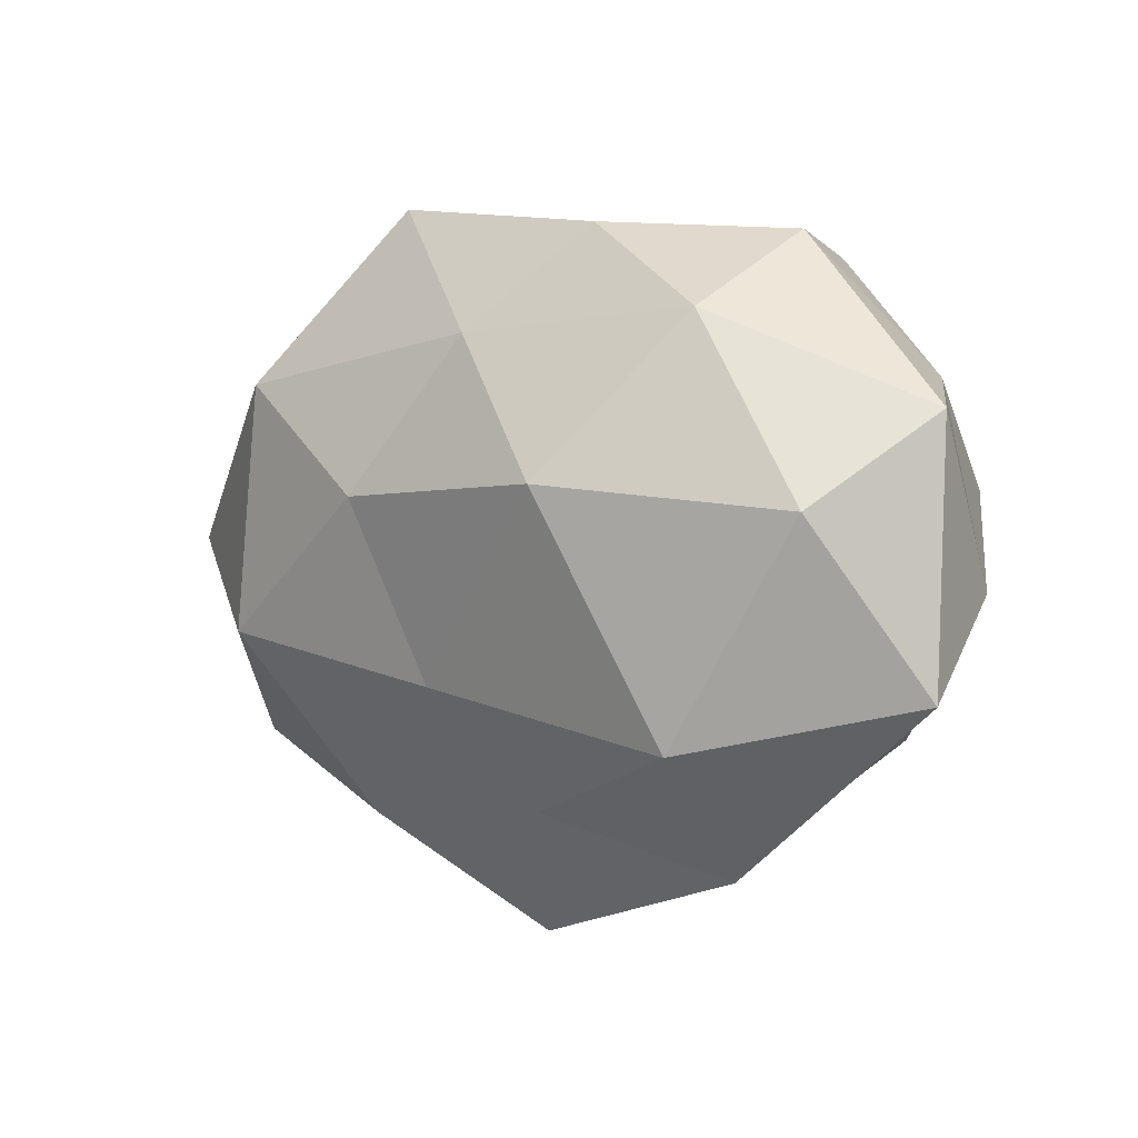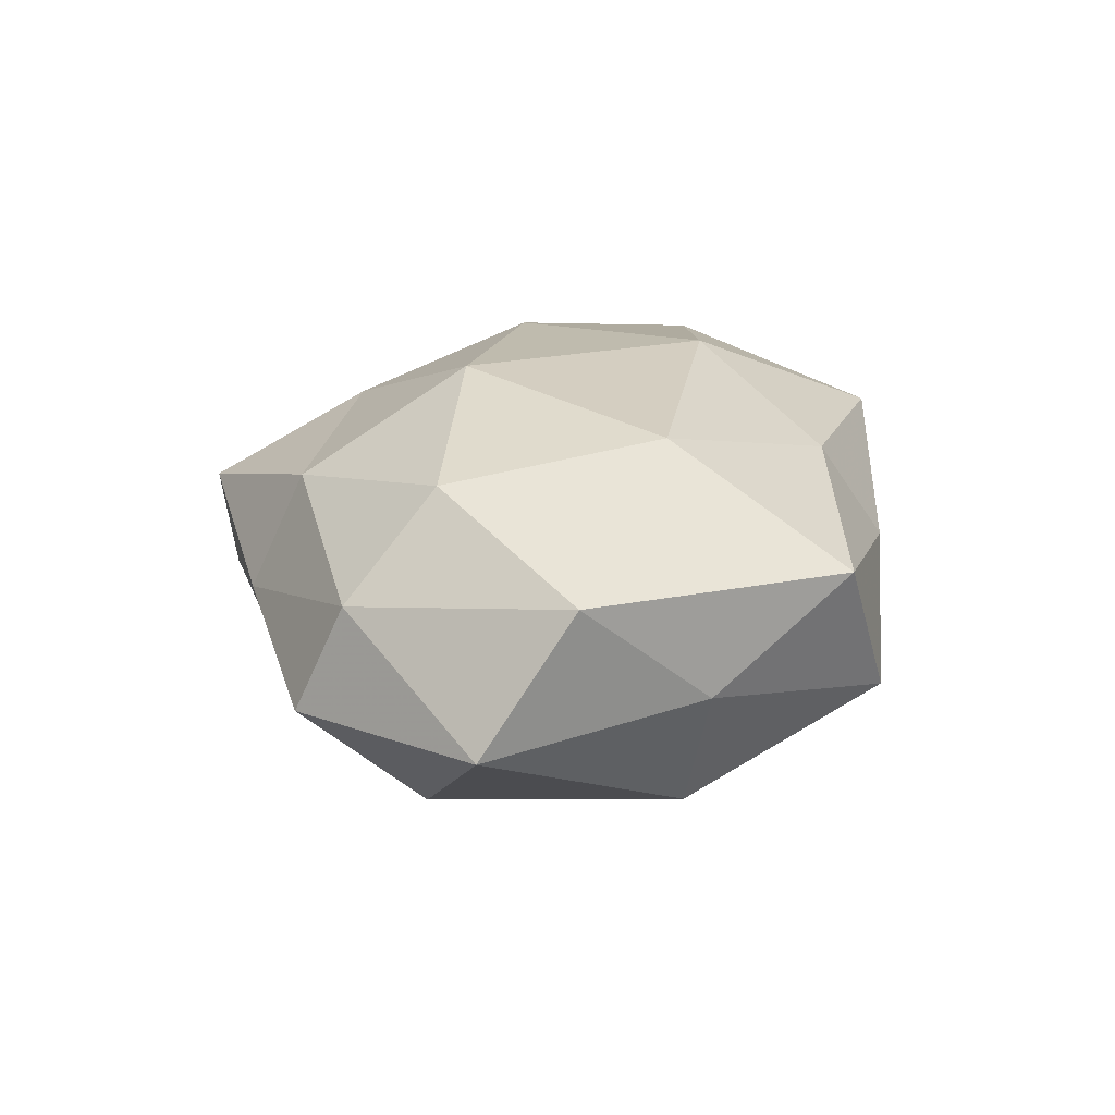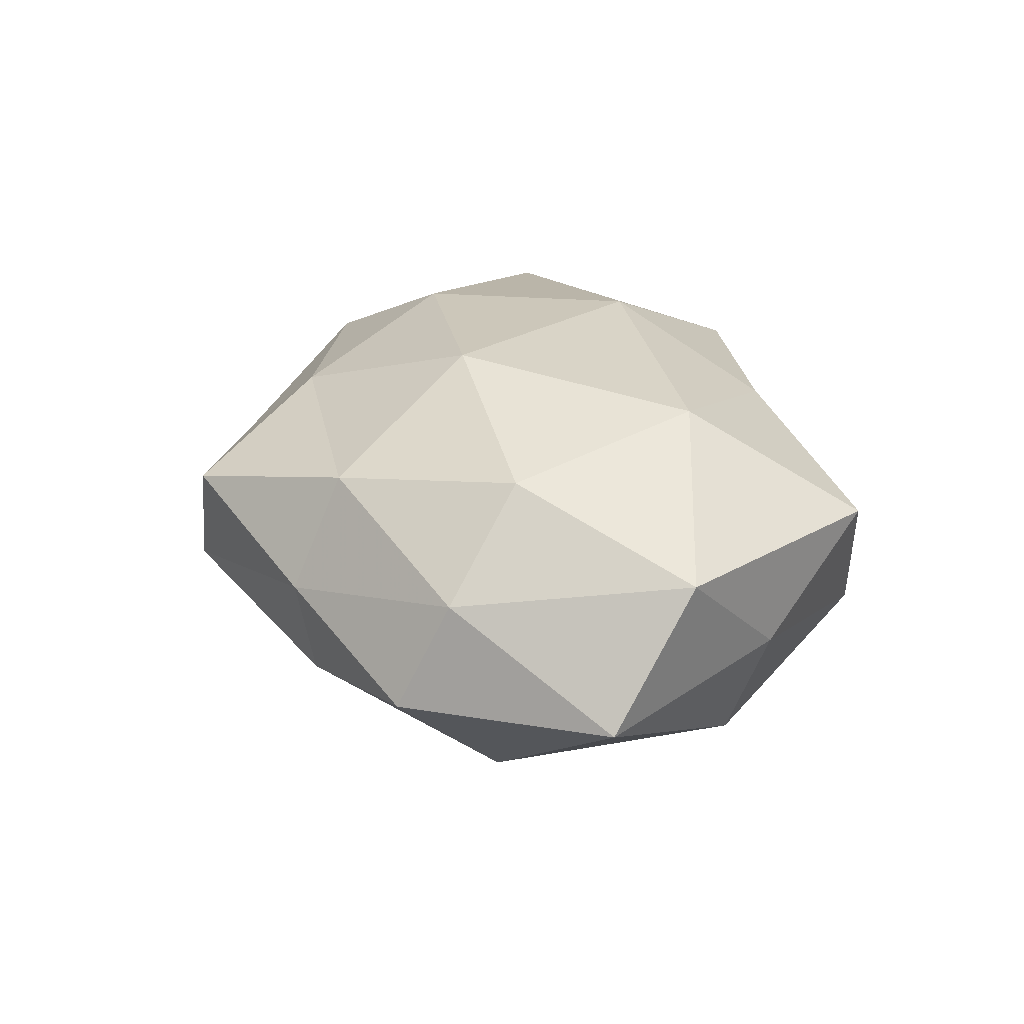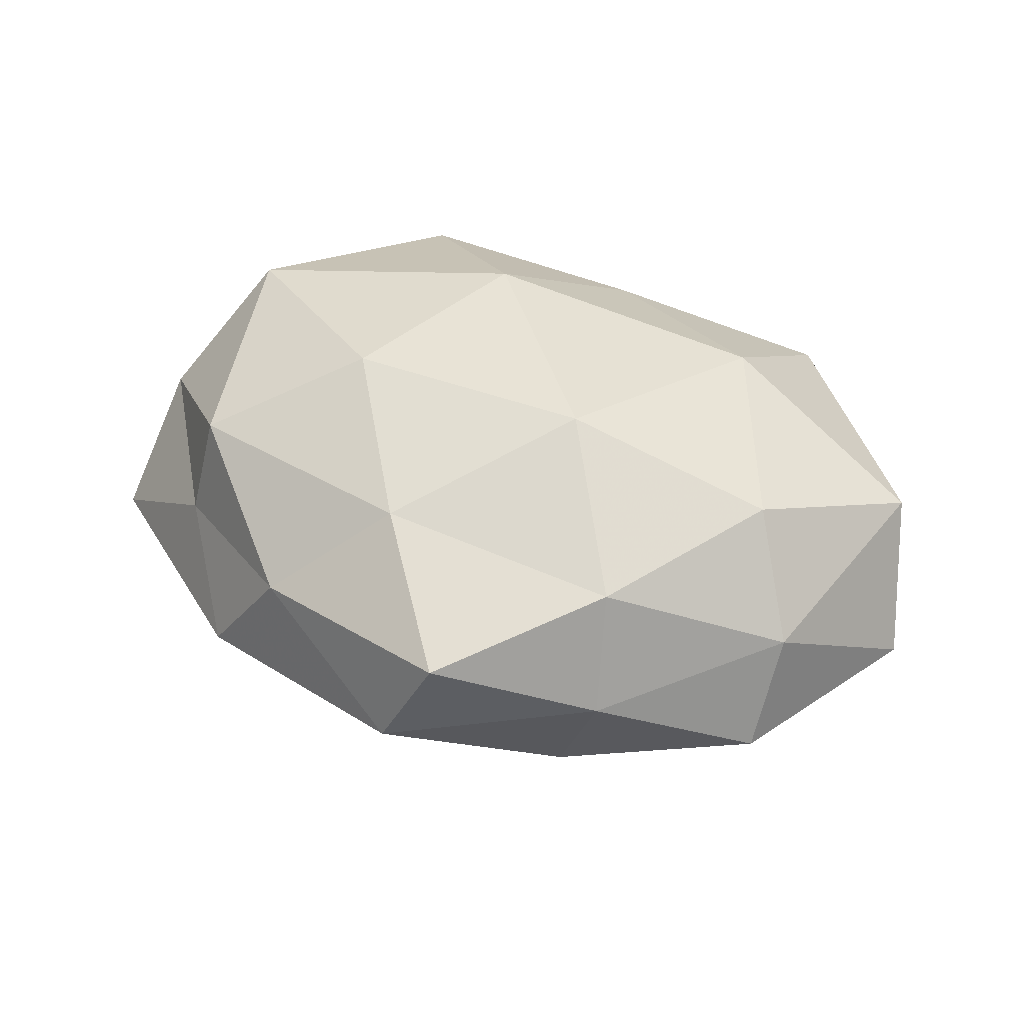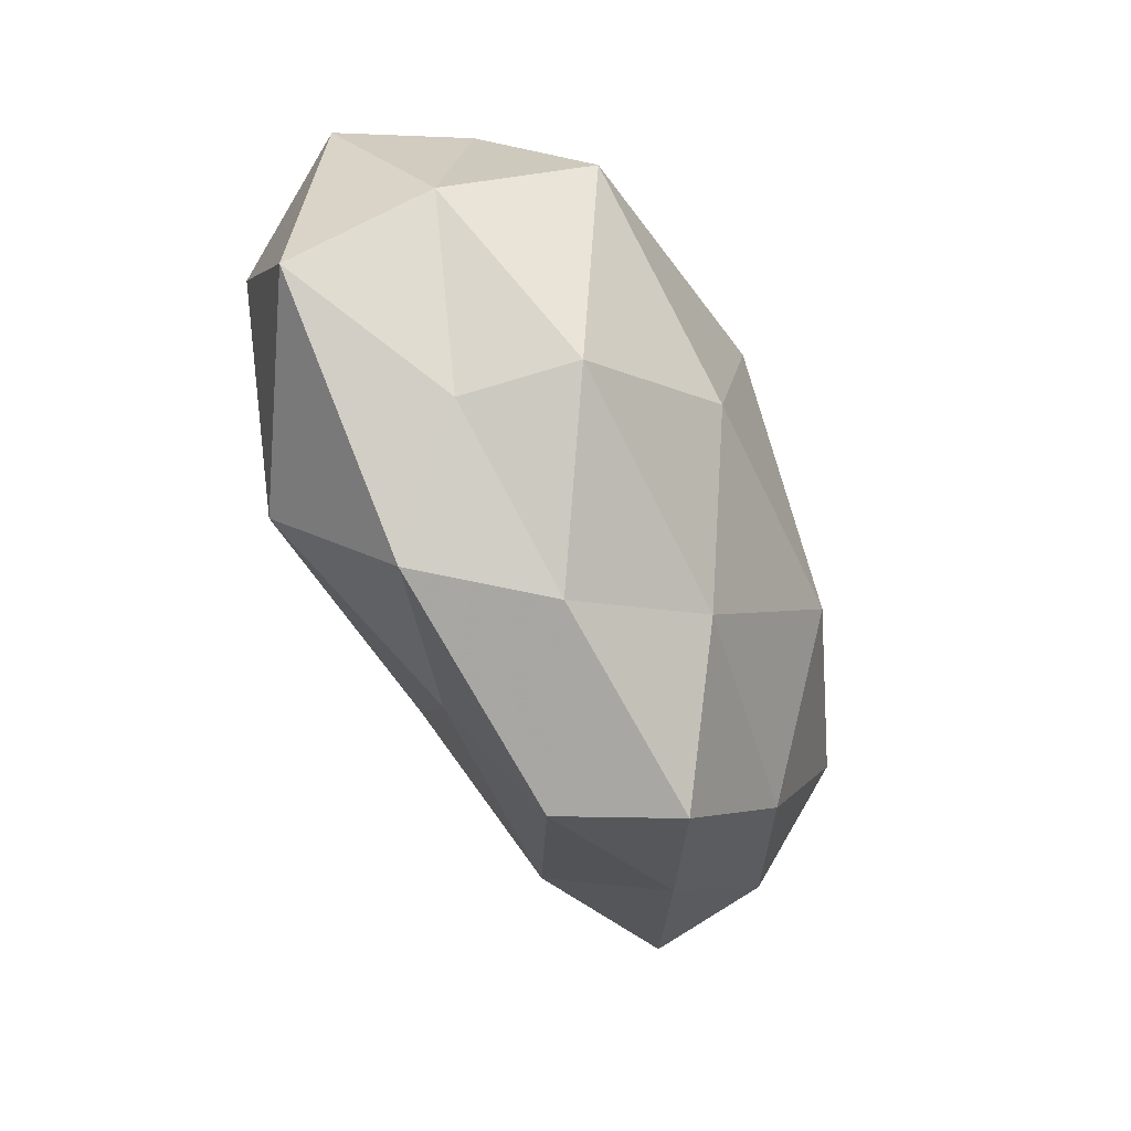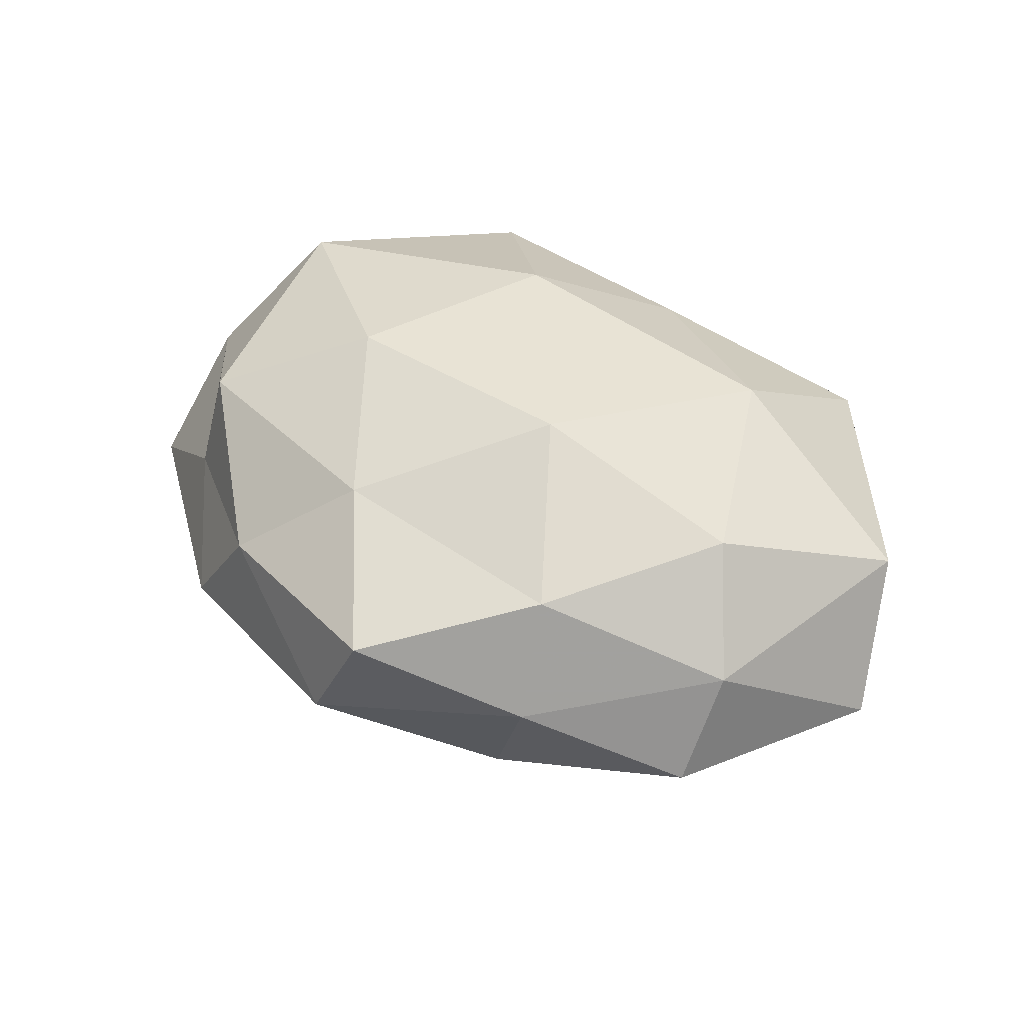
<metadata>
{"format":"obj","ext":"obj","renderer":"f3d","projection":"perspective","resolution":1024,"background":"white","views":[{"elev":2.7,"azim":-139.8,"up":"+Y"},{"elev":15.8,"azim":101.8,"up":"+Z"},{"elev":21.1,"azim":80.3,"up":"+Z"},{"elev":41.2,"azim":23.7,"up":"+Z"},{"elev":-54.6,"azim":-65.2,"up":"+Y"},{"elev":40.7,"azim":37.0,"up":"+Z"}]}
</metadata>
<code>
v -0.04784 0.01436 -0.004994
v -0.01442 -0.01003 0.02382
v -0.04873 -0.0136 -0.007674
v -0.01403 0.00715 -0.02616
v 0.03379 0.01772 -0.01733
v -0.04543 -0.003766 0.006728
v 0.01407 0.005553 -0.02254
v -0.02861 0.03251 -0.000783
v 0.004629 0.02839 0.01442
v 0.03873 0.0212 -0.004254
v -0.0152 -0.03434 0.006653
v 0.02534 -0.03189 0.0004623
v 0.005339 -0.01415 -0.01985
v 0.02578 0.01421 0.0194
v 0.03606 -0.007858 0.01566
v 0.02902 0.03425 0.007011
v -0.02636 -0.01891 -0.02052
v -0.002625 -0.02713 0.01692
v 0.002669 -0.04172 -0.003442
v -0.0232 0.03068 0.01433
v 0.03479 -0.009764 -0.01928
v -0.005881 0.01288 0.02399
v 0.02392 -0.02628 0.01307
v 0.01339 -0.01034 0.02371
v 0.02 -0.0294 -0.01224
v -0.003321 -0.02724 -0.0122
v 0.05244 4.621e-05 -0.007923
v 0.008954 -0.04142 0.008854
v -0.02437 -0.03308 -0.006232
v -0.03291 -0.02201 0.003458
v 0.01887 0.03684 -0.008238
v -0.03054 -0.02011 0.01573
v -0.03971 0.01759 0.007448
v -0.0253 0.02432 -0.01439
v -0.001918 0.03485 0.002967
v 0.04128 -0.02205 -0.007868
v 0.003133 0.02256 -0.01675
v 0.0424 -0.01628 0.004152
v -0.007611 0.03397 -0.008293
v 0.04884 0.00952 0.00737
v -0.04044 0.004701 -0.01808
v -0.03644 0.006295 0.02029
f 1 3 6
f 4 7 13
f 16 9 14
f 4 13 17
f 7 5 21
f 21 13 7
f 22 14 9
f 9 20 22
f 24 15 14
f 18 24 2
f 2 24 22
f 24 14 22
f 23 15 24
f 23 24 18
f 19 25 12
f 25 13 21
f 17 13 26
f 25 26 13
f 19 26 25
f 5 10 27
f 5 27 21
f 28 18 11
f 28 11 19
f 28 19 12
f 28 12 23
f 28 23 18
f 29 3 17
f 11 29 19
f 26 29 17
f 19 29 26
f 6 3 30
f 29 30 3
f 11 30 29
f 31 10 5
f 31 16 10
f 18 2 32
f 18 32 11
f 30 32 6
f 11 32 30
f 33 1 6
f 8 1 33
f 8 33 20
f 34 1 8
f 35 9 16
f 8 20 35
f 35 20 9
f 35 16 31
f 12 25 36
f 36 25 21
f 21 27 36
f 37 7 4
f 37 5 7
f 31 5 37
f 37 4 34
f 12 38 23
f 23 38 15
f 12 36 38
f 38 36 27
f 39 34 8
f 39 8 35
f 39 35 31
f 39 31 37
f 39 37 34
f 40 14 15
f 10 16 40
f 16 14 40
f 40 27 10
f 15 38 40
f 38 27 40
f 1 41 3
f 17 3 41
f 41 4 17
f 34 41 1
f 34 4 41
f 22 42 2
f 20 42 22
f 32 2 42
f 32 42 6
f 6 42 33
f 20 33 42

</code>
